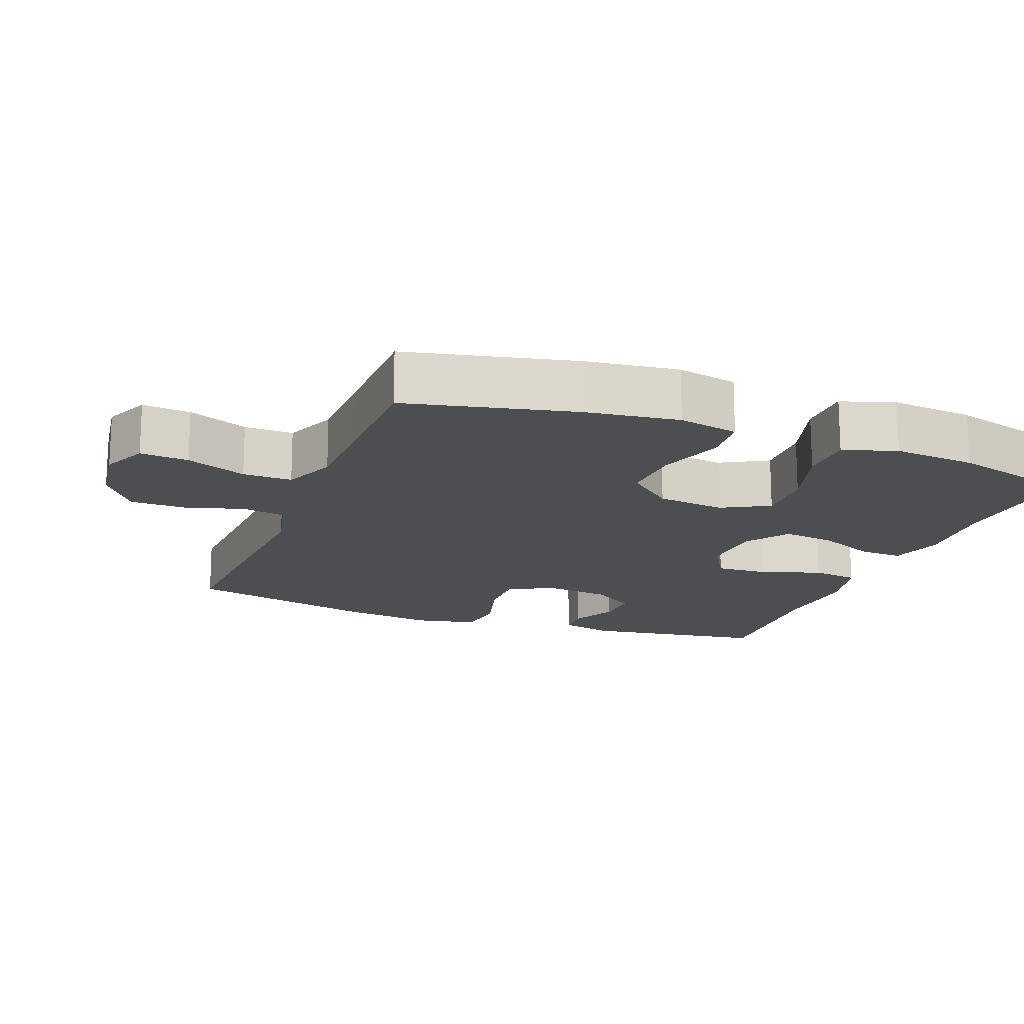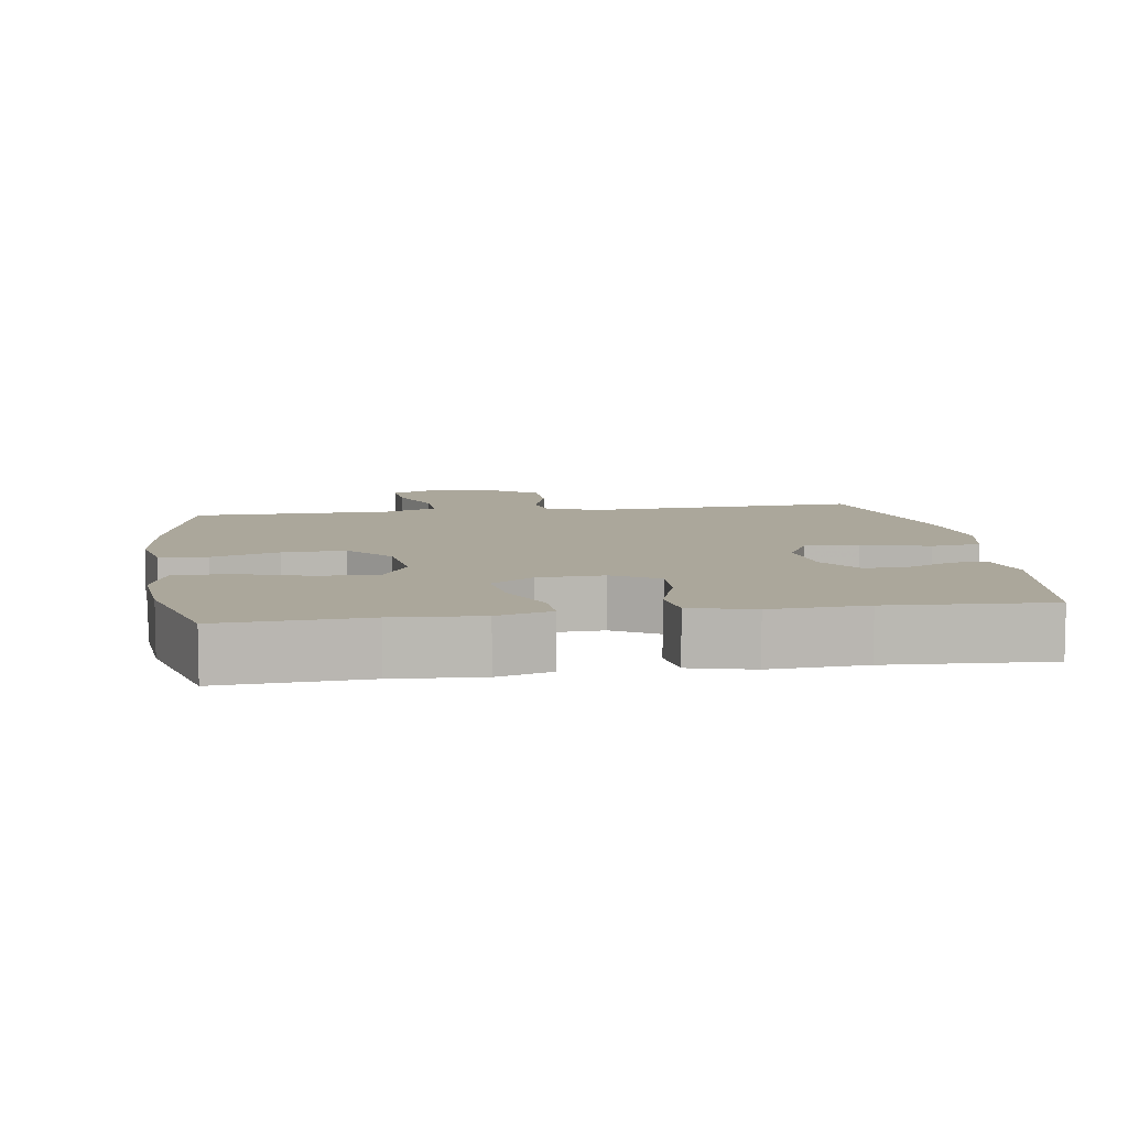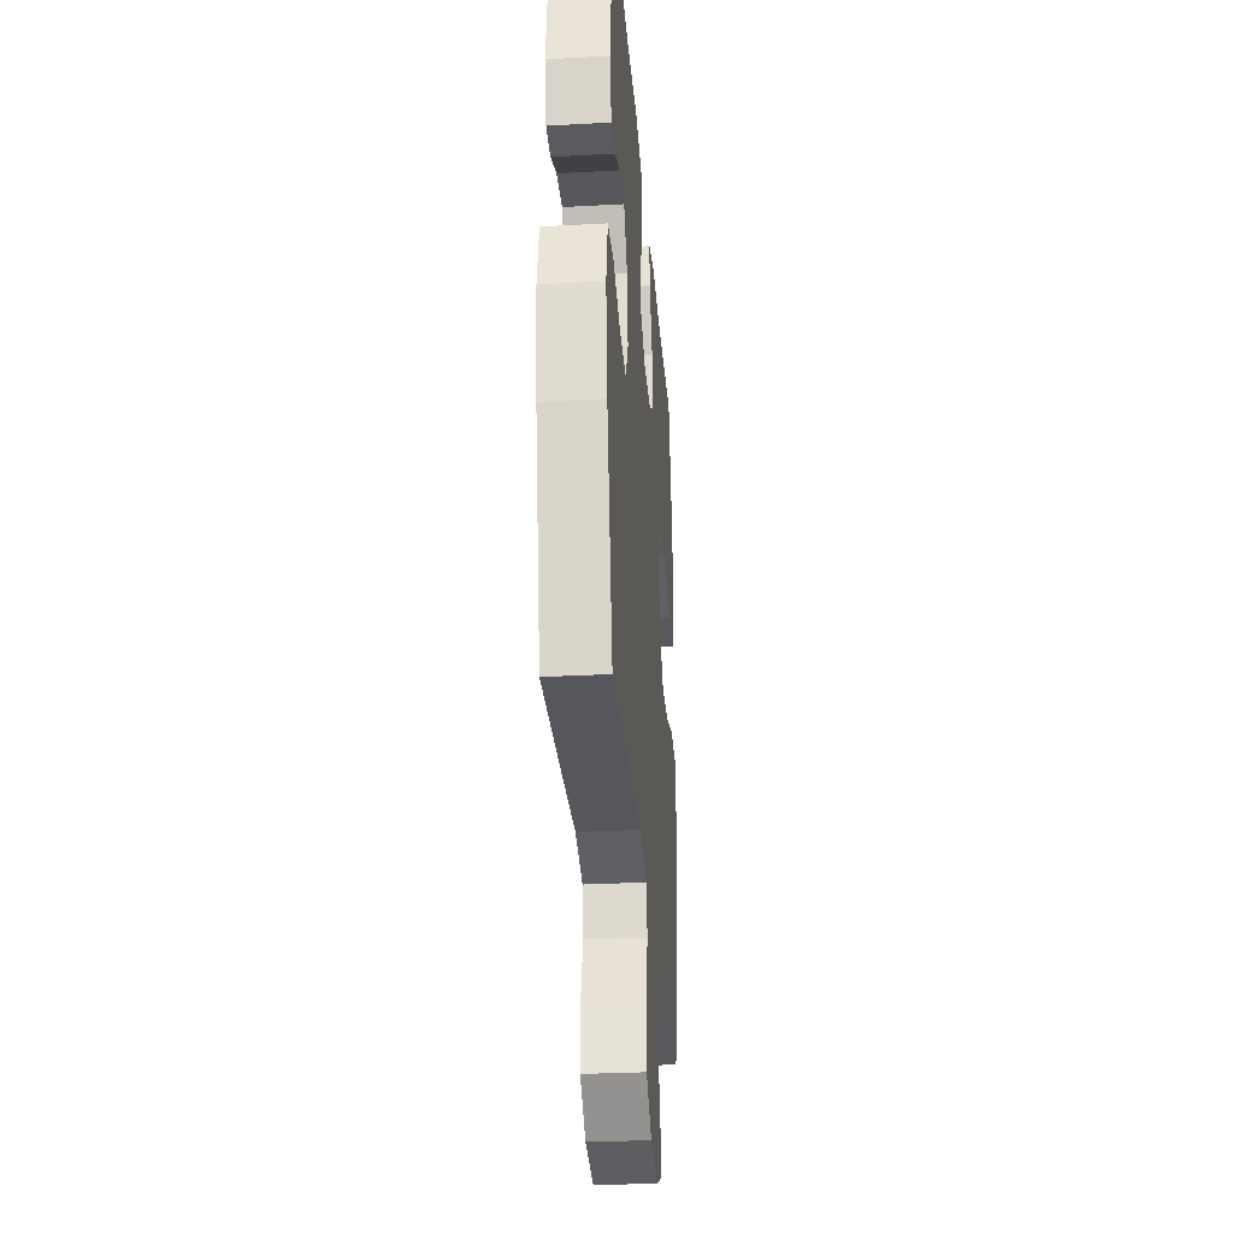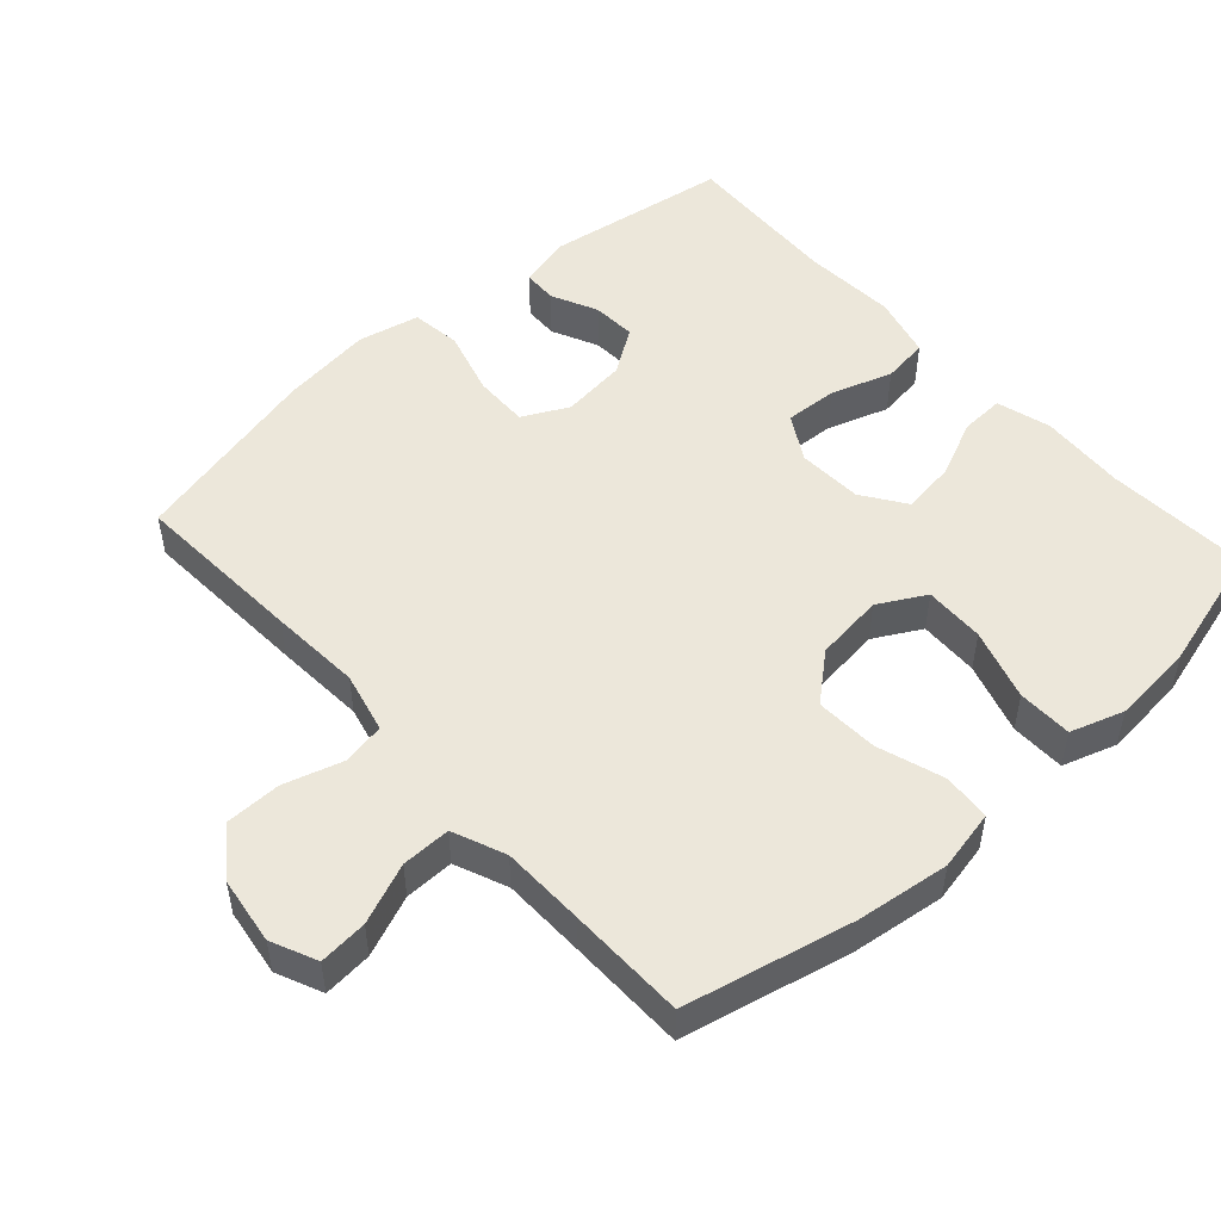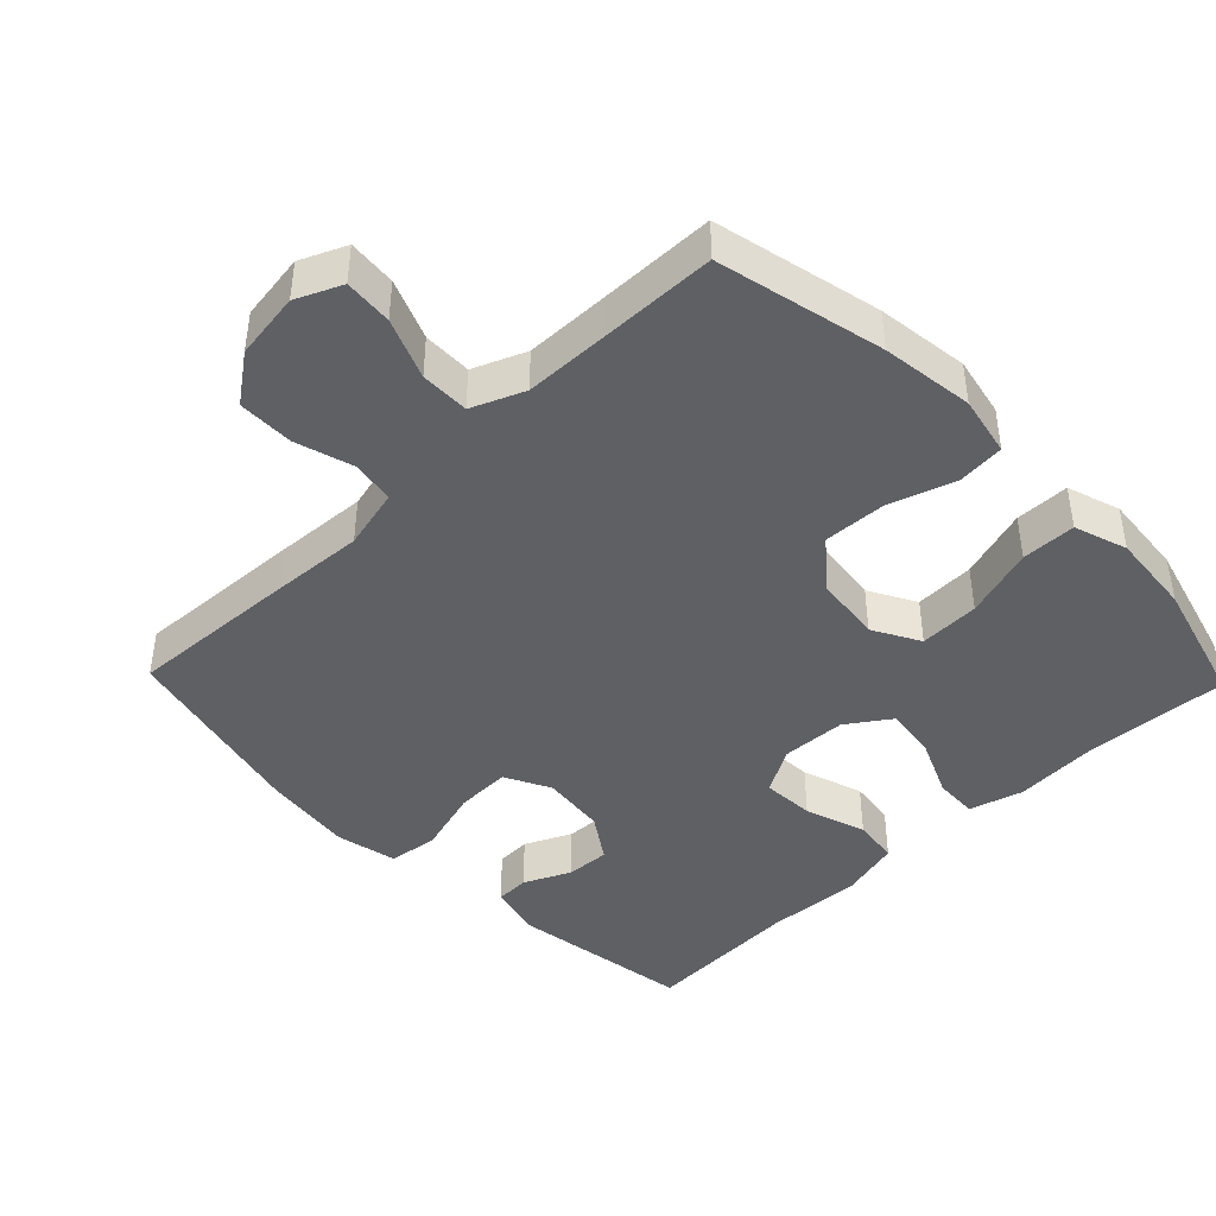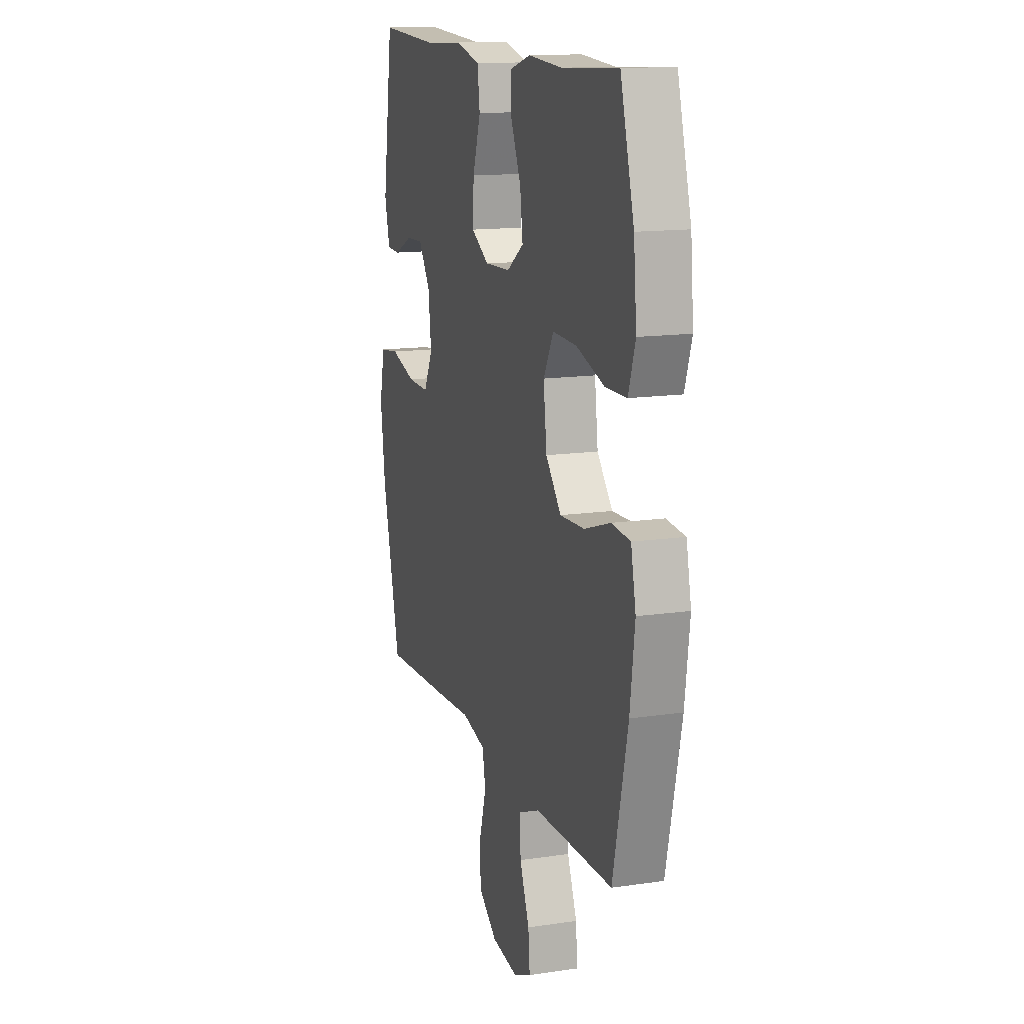
<metadata>
{"format":"obj","ext":"obj","renderer":"f3d","projection":"perspective","resolution":1024,"background":"white","views":[{"elev":-16.7,"azim":-111.0,"up":"+Y"},{"elev":8.1,"azim":-8.6,"up":"+Y"},{"elev":-30.5,"azim":94.5,"up":"+Z"},{"elev":50.5,"azim":-132.0,"up":"+Y"},{"elev":-43.1,"azim":-135.9,"up":"+Y"},{"elev":14.2,"azim":-108.0,"up":"+Z"}]}
</metadata>
<code>
v -0.5 0.07 -0.5
v -0.554 0.07 -0.261
v -0.571 0.07 -0.129
v -0.553 0.07 -0.043
v -0.485 0.07 -0.037
v -0.39 0.07 -0.068
v -0.301 0.07 -0.072
v -0.245 0.07 -0.006
v -0.233 0.07 0.092
v -0.27 0.07 0.159
v -0.356 0.07 0.156
v -0.458 0.07 0.124
v -0.536 0.07 0.125
v -0.561 0.07 0.201
v -0.55 0.07 0.32
v -0.5 0.07 0.5
v -0.296 0.07 0.488
v -0.173 0.07 0.496
v -0.096 0.07 0.474
v -0.099 0.07 0.412
v -0.136 0.07 0.328
v -0.146 0.07 0.253
v -0.085 0.07 0.211
v 0.008 0.07 0.207
v 0.073 0.07 0.245
v 0.069 0.07 0.32
v 0.04 0.07 0.407
v 0.049 0.07 0.473
v 0.138 0.07 0.496
v 0.273 0.07 0.488
v 0.5 0.07 0.5
v 0.539 0.07 0.238
v 0.52 0.07 0.162
v 0.471 0.07 0.16
v 0.405 0.07 0.191
v 0.342 0.07 0.194
v 0.299 0.07 0.13
v 0.288 0.07 0.037
v 0.321 0.07 -0.028
v 0.399 0.07 -0.026
v 0.493 0.07 0.001
v 0.564 0.07 -0.008
v 0.583 0.07 -0.096
v 0.566 0.07 -0.227
v 0.5 0.07 -0.5
v 0.252 0.07 -0.487
v 0.122 0.07 -0.479
v 0.035 0.07 -0.5
v 0.024 0.07 -0.561
v 0.049 0.07 -0.645
v 0.048 0.07 -0.725
v -0.02 0.07 -0.775
v -0.116 0.07 -0.789
v -0.181 0.07 -0.76
v -0.175 0.07 -0.691
v -0.14 0.07 -0.605
v -0.139 0.07 -0.535
v -0.214 0.07 -0.504
v -0.333 0.07 -0.502
v -0.5 0 -0.5
v -0.554 0 -0.261
v -0.571 0 -0.129
v -0.553 0 -0.043
v -0.485 0 -0.037
v -0.39 0 -0.068
v -0.301 0 -0.072
v -0.245 0 -0.006
v -0.233 0 0.092
v -0.27 0 0.159
v -0.356 0 0.156
v -0.458 0 0.124
v -0.536 0 0.125
v -0.561 0 0.201
v -0.55 0 0.32
v -0.5 0 0.5
v -0.296 0 0.488
v -0.173 0 0.496
v -0.096 0 0.474
v -0.099 0 0.412
v -0.136 0 0.328
v -0.146 0 0.253
v -0.085 0 0.211
v 0.008 0 0.207
v 0.073 0 0.245
v 0.069 0 0.32
v 0.04 0 0.407
v 0.049 0 0.473
v 0.138 0 0.496
v 0.273 0 0.488
v 0.5 0 0.5
v 0.539 0 0.238
v 0.52 0 0.162
v 0.471 0 0.16
v 0.405 0 0.191
v 0.342 0 0.194
v 0.299 0 0.13
v 0.288 0 0.037
v 0.321 0 -0.028
v 0.399 0 -0.026
v 0.493 0 0.001
v 0.564 0 -0.008
v 0.583 0 -0.096
v 0.566 0 -0.227
v 0.5 0 -0.5
v 0.252 0 -0.487
v 0.122 0 -0.479
v 0.035 0 -0.5
v 0.024 0 -0.561
v 0.049 0 -0.645
v 0.048 0 -0.725
v -0.02 0 -0.775
v -0.116 0 -0.789
v -0.181 0 -0.76
v -0.175 0 -0.691
v -0.14 0 -0.605
v -0.139 0 -0.535
v -0.214 0 -0.504
v -0.333 0 -0.502
f 54 55 56
f 53 54 56
f 52 53 56
f 51 52 56
f 50 51 56
f 49 50 56
f 48 49 56 57
f 47 48 57 58
f 45 46 47
f 44 45 47
f 43 44 47
f 42 43 47
f 41 42 47
f 40 41 47
f 47 58 59
f 40 47 59
f 39 40 59
f 33 34 35
f 32 33 35
f 31 32 35
f 30 31 35
f 30 35 36
f 29 30 36
f 28 29 36
f 27 28 36
f 26 27 36
f 25 26 36 37
f 19 20 21
f 18 19 21
f 17 18 21
f 17 21 22
f 16 17 22
f 15 16 22
f 14 15 22
f 13 14 22
f 12 13 22
f 11 12 22
f 10 11 22 23
f 4 5 6
f 3 4 6
f 2 3 6
f 1 2 6
f 59 1 6
f 59 6 7
f 59 7 8
f 39 59 8
f 38 39 8
f 37 38 8
f 25 37 8
f 24 25 8
f 9 10 23 24
f 8 9 24
f 115 114 113
f 115 113 112
f 115 112 111
f 115 111 110
f 115 110 109
f 115 109 108
f 116 115 108 107
f 117 116 107 106
f 106 105 104
f 106 104 103
f 106 103 102
f 106 102 101
f 106 101 100
f 106 100 99
f 118 117 106
f 118 106 99
f 118 99 98
f 94 93 92
f 94 92 91
f 94 91 90
f 94 90 89
f 95 94 89
f 95 89 88
f 95 88 87
f 95 87 86
f 95 86 85
f 96 95 85 84
f 80 79 78
f 80 78 77
f 80 77 76
f 81 80 76
f 81 76 75
f 81 75 74
f 81 74 73
f 81 73 72
f 81 72 71
f 81 71 70
f 82 81 70 69
f 65 64 63
f 65 63 62
f 65 62 61
f 65 61 60
f 65 60 118
f 66 65 118
f 67 66 118
f 67 118 98
f 67 98 97
f 67 97 96
f 67 96 84
f 67 84 83
f 83 82 69 68
f 83 68 67
f 1 60 61 2
f 2 61 62 3
f 3 62 63 4
f 4 63 64 5
f 5 64 65 6
f 6 65 66 7
f 7 66 67 8
f 8 67 68 9
f 9 68 69 10
f 10 69 70 11
f 11 70 71 12
f 12 71 72 13
f 13 72 73 14
f 14 73 74 15
f 15 74 75 16
f 16 75 76 17
f 17 76 77 18
f 18 77 78 19
f 19 78 79 20
f 20 79 80 21
f 21 80 81 22
f 22 81 82 23
f 23 82 83 24
f 24 83 84 25
f 25 84 85 26
f 26 85 86 27
f 27 86 87 28
f 28 87 88 29
f 29 88 89 30
f 30 89 90 31
f 31 90 91 32
f 32 91 92 33
f 33 92 93 34
f 34 93 94 35
f 35 94 95 36
f 36 95 96 37
f 37 96 97 38
f 38 97 98 39
f 39 98 99 40
f 40 99 100 41
f 41 100 101 42
f 42 101 102 43
f 43 102 103 44
f 44 103 104 45
f 45 104 105 46
f 46 105 106 47
f 47 106 107 48
f 48 107 108 49
f 49 108 109 50
f 50 109 110 51
f 51 110 111 52
f 52 111 112 53
f 53 112 113 54
f 54 113 114 55
f 55 114 115 56
f 56 115 116 57
f 57 116 117 58
f 58 117 118 59
f 59 118 60 1

</code>
